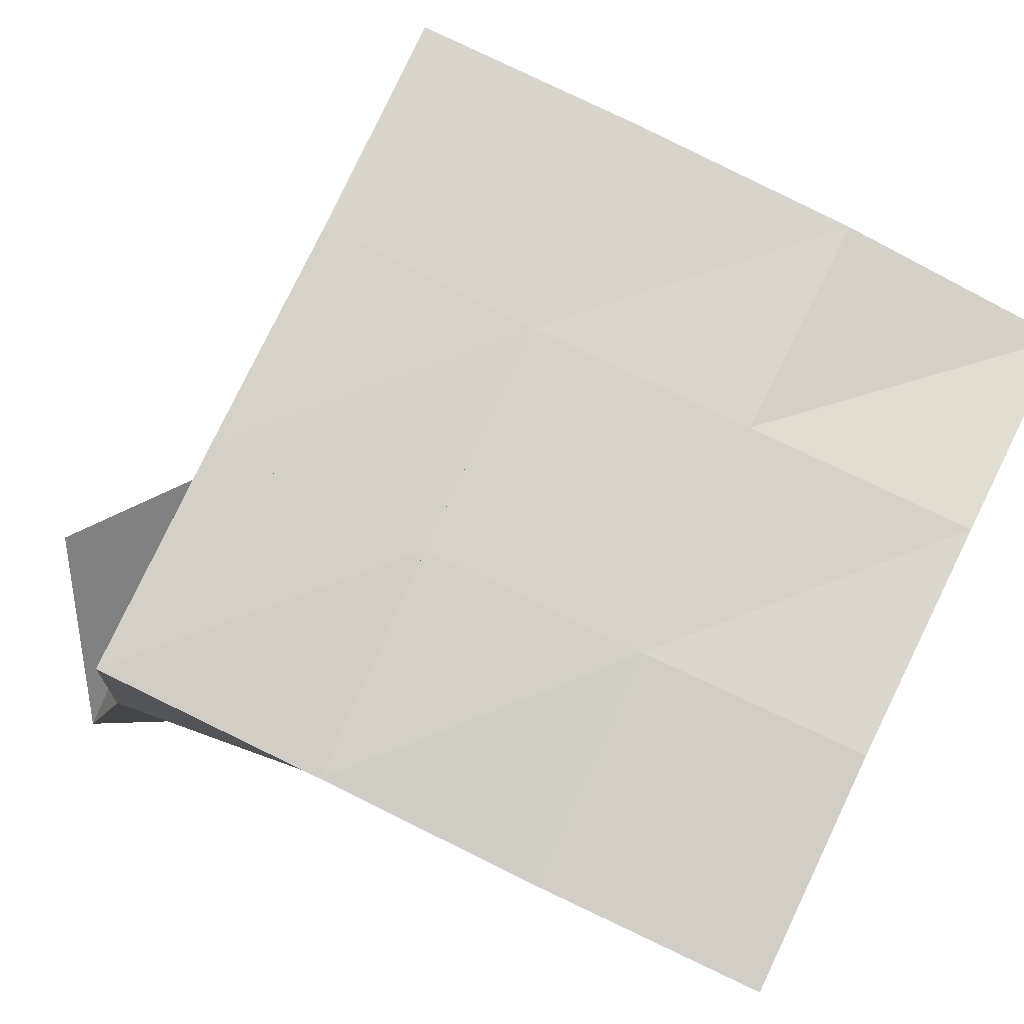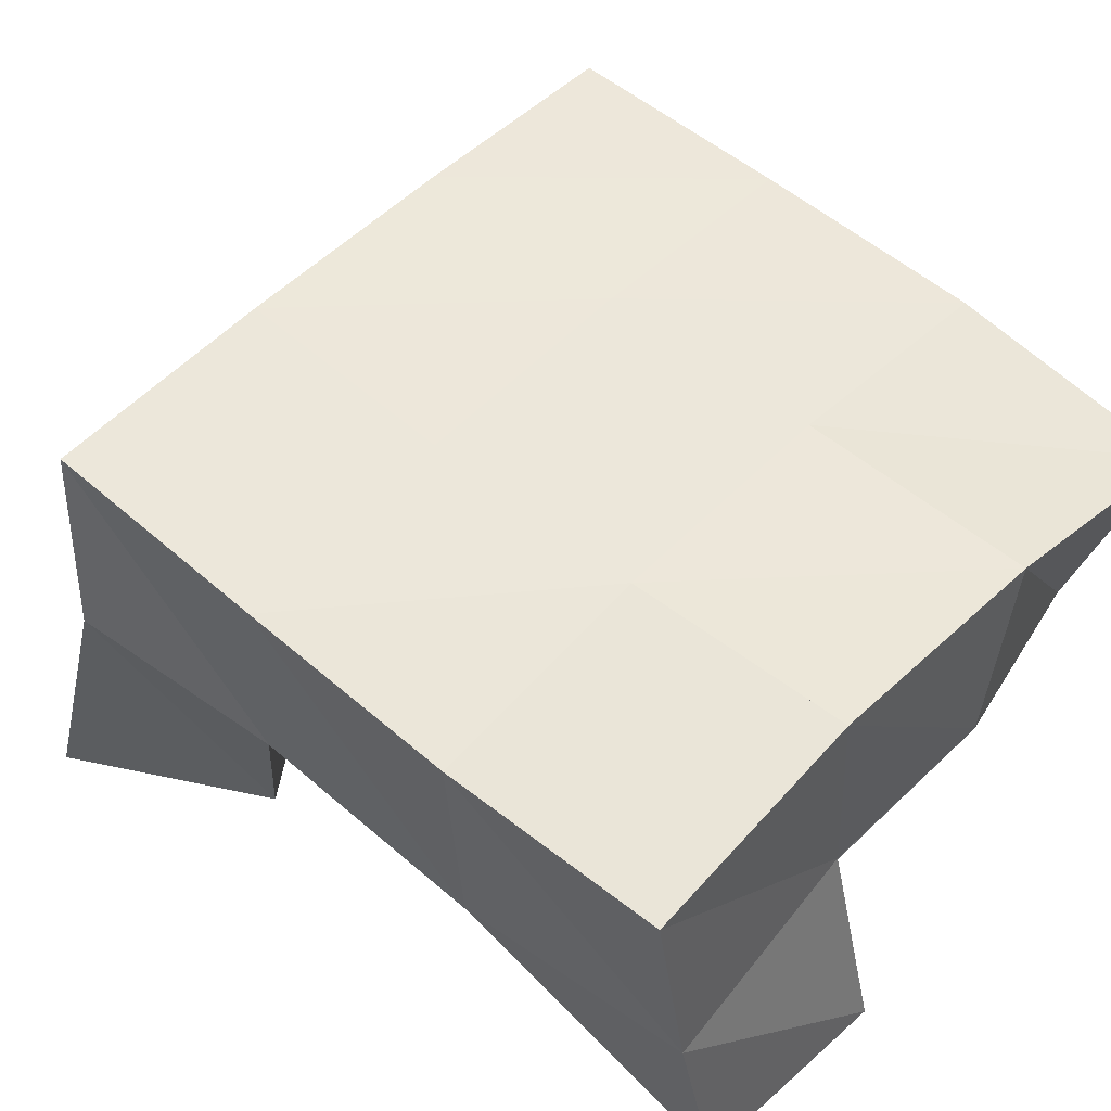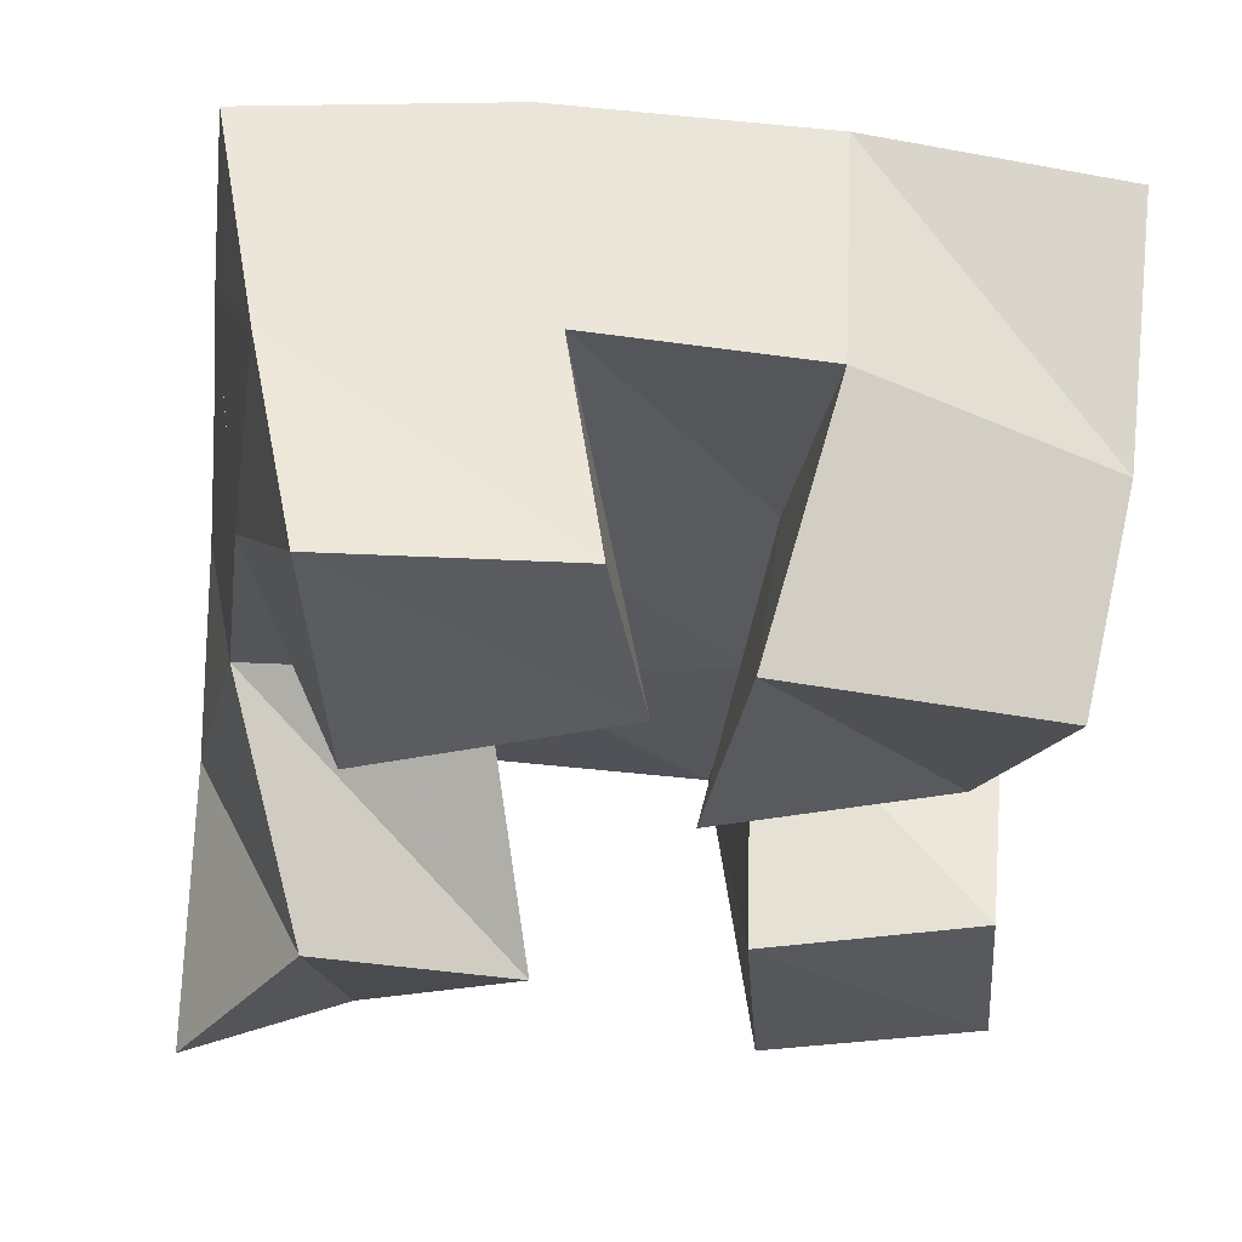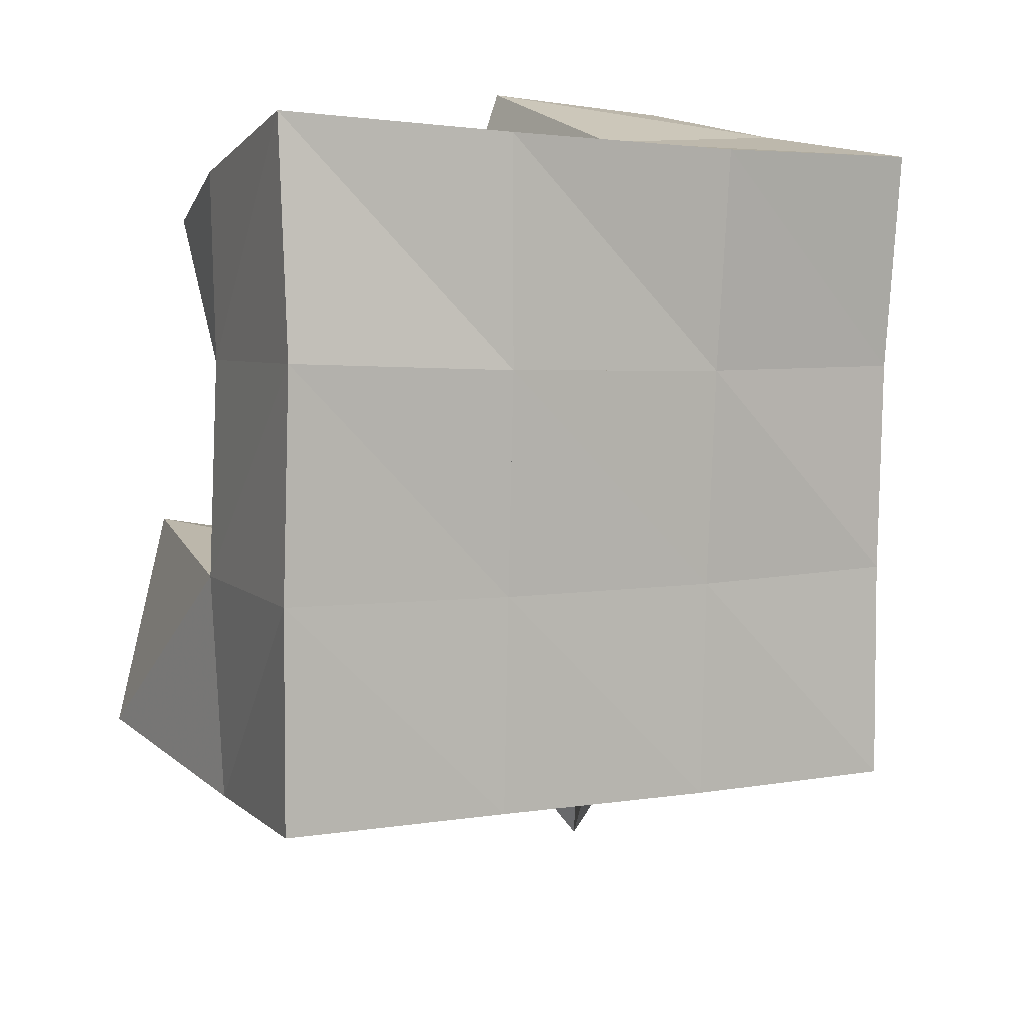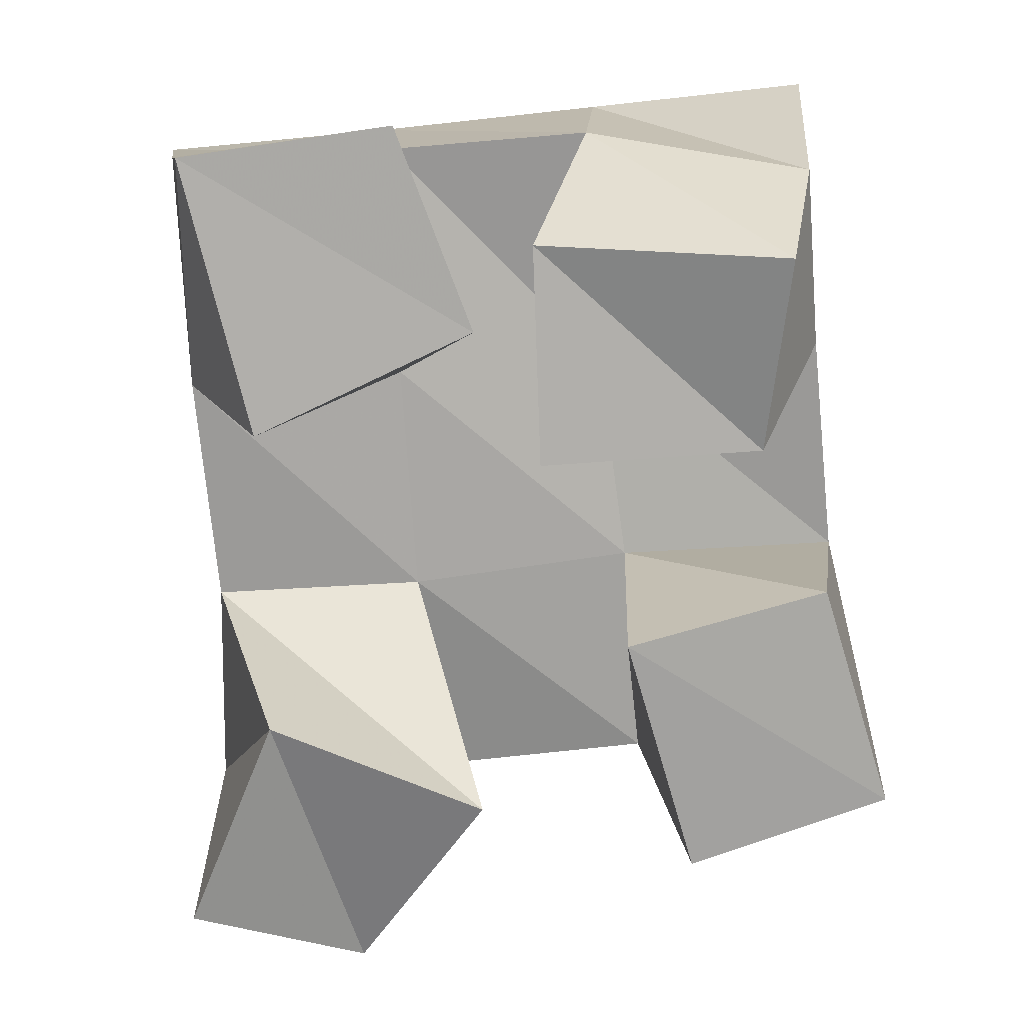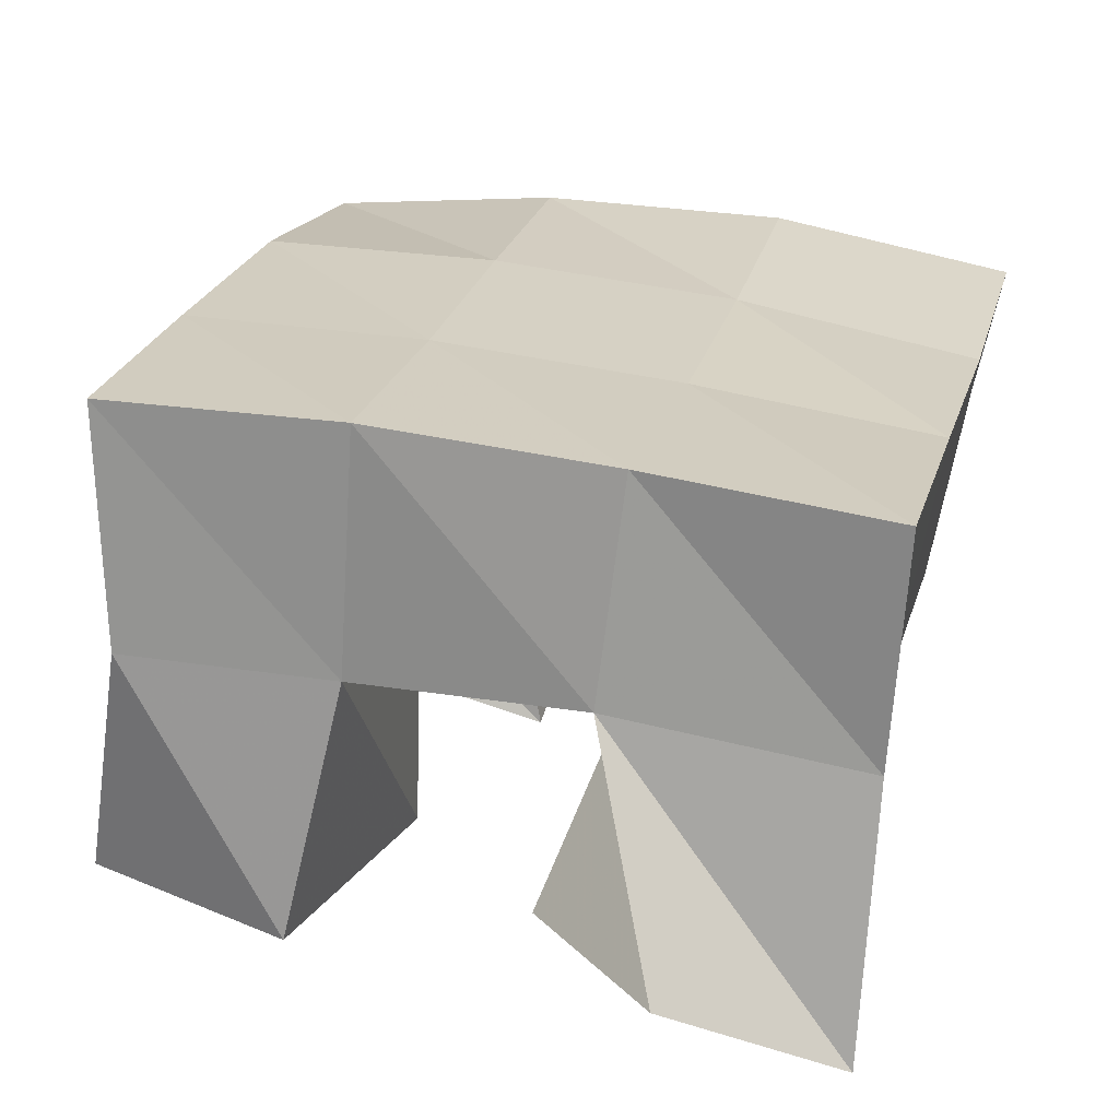
<metadata>
{"format":"obj","ext":"obj","renderer":"f3d","projection":"perspective","resolution":1024,"background":"white","views":[{"elev":73.6,"azim":-69.7,"up":"+Y"},{"elev":46.2,"azim":-53.8,"up":"+Y"},{"elev":-34.3,"azim":-12.3,"up":"+Y"},{"elev":14.6,"azim":154.2,"up":"+Z"},{"elev":12.2,"azim":2.1,"up":"+Z"},{"elev":30.6,"azim":-170.1,"up":"+Y"}]}
</metadata>
<code>
v 0.9123 0.1 0.1985
v 0.911 0.156 0.2147
v 0.948 0.1242 0.1804
v 0.964 0.1639 0.2144
v 0.9304 0.1 0.2431
v 0.9123 0.1492 0.2617
v 0.9768 0.1114 0.2211
v 0.9593 0.1522 0.264
v 0.99 0.1 0.3028
v 1.002 0.1561 0.318
v 1.038 0.1126 0.3041
v 1.053 0.1499 0.3225
v 0.9883 0.1 0.3499
v 0.9991 0.1477 0.371
v 1.043 0.1 0.3474
v 1.049 0.1389 0.3633
v 0.9285 0.1 0.3087
v 0.9082 0.1411 0.3132
v 0.9756 0.1018 0.3312
v 0.9559 0.1489 0.3154
v 0.9133 0.1 0.3679
v 0.9048 0.1431 0.3654
v 0.959 0.1 0.3747
v 0.9539 0.1502 0.367
v 1.024 0.1064 0.2106
v 1.013 0.1608 0.2212
v 1.067 0.108 0.2259
v 1.058 0.1611 0.2227
v 1.009 0.1 0.2628
v 1.009 0.1556 0.2708
v 1.052 0.1037 0.2746
v 1.058 0.1554 0.2739
v 0.9088 0.2057 0.2193
v 0.9597 0.2096 0.2238
v 0.9049 0.1977 0.2681
v 0.9553 0.203 0.2716
v 0.9007 0.1913 0.3156
v 0.9514 0.1986 0.32
v 0.8966 0.1892 0.3645
v 0.9476 0.1963 0.3691
v 1.011 0.2118 0.2284
v 1.007 0.2058 0.276
v 1.003 0.2013 0.325
v 1 0.1949 0.3749
v 1.061 0.2107 0.2315
v 1.058 0.2051 0.2802
v 1.054 0.1996 0.3303
v 1.05 0.1875 0.3807
f 1 2 4
f 3 1 4
f 2 6 8
f 4 2 8
f 6 5 7
f 8 6 7
f 5 1 3
f 7 5 3
f 8 7 3
f 4 8 3
f 2 1 5
f 6 2 5
f 9 10 12
f 11 9 12
f 10 14 16
f 12 10 16
f 14 13 15
f 16 14 15
f 13 9 11
f 15 13 11
f 16 15 11
f 12 16 11
f 10 9 13
f 14 10 13
f 17 18 20
f 19 17 20
f 18 22 24
f 20 18 24
f 22 21 23
f 24 22 23
f 21 17 19
f 23 21 19
f 24 23 19
f 20 24 19
f 18 17 21
f 22 18 21
f 25 26 28
f 27 25 28
f 26 30 32
f 28 26 32
f 30 29 31
f 32 30 31
f 29 25 27
f 31 29 27
f 32 31 27
f 28 32 27
f 26 25 29
f 30 26 29
f 2 33 34
f 4 2 34
f 33 35 36
f 34 33 36
f 35 6 8
f 36 35 8
f 6 2 4
f 8 6 4
f 36 8 4
f 34 36 4
f 33 2 6
f 35 33 6
f 6 35 36
f 8 6 36
f 35 37 38
f 36 35 38
f 37 18 20
f 38 37 20
f 18 6 8
f 20 18 8
f 38 20 8
f 36 38 8
f 35 6 18
f 37 35 18
f 18 37 38
f 20 18 38
f 37 39 40
f 38 37 40
f 39 22 24
f 40 39 24
f 22 18 20
f 24 22 20
f 40 24 20
f 38 40 20
f 37 18 22
f 39 37 22
f 4 34 41
f 26 4 41
f 34 36 42
f 41 34 42
f 36 8 30
f 42 36 30
f 8 4 26
f 30 8 26
f 42 30 26
f 41 42 26
f 34 4 8
f 36 34 8
f 8 36 42
f 30 8 42
f 36 38 43
f 42 36 43
f 38 20 10
f 43 38 10
f 20 8 30
f 10 20 30
f 43 10 30
f 42 43 30
f 36 8 20
f 38 36 20
f 20 38 43
f 10 20 43
f 38 40 44
f 43 38 44
f 40 24 14
f 44 40 14
f 24 20 10
f 14 24 10
f 44 14 10
f 43 44 10
f 38 20 24
f 40 38 24
f 26 41 45
f 28 26 45
f 41 42 46
f 45 41 46
f 42 30 32
f 46 42 32
f 30 26 28
f 32 30 28
f 46 32 28
f 45 46 28
f 41 26 30
f 42 41 30
f 30 42 46
f 32 30 46
f 42 43 47
f 46 42 47
f 43 10 12
f 47 43 12
f 10 30 32
f 12 10 32
f 47 12 32
f 46 47 32
f 42 30 10
f 43 42 10
f 10 43 47
f 12 10 47
f 43 44 48
f 47 43 48
f 44 14 16
f 48 44 16
f 14 10 12
f 16 14 12
f 48 16 12
f 47 48 12
f 43 10 14
f 44 43 14

</code>
